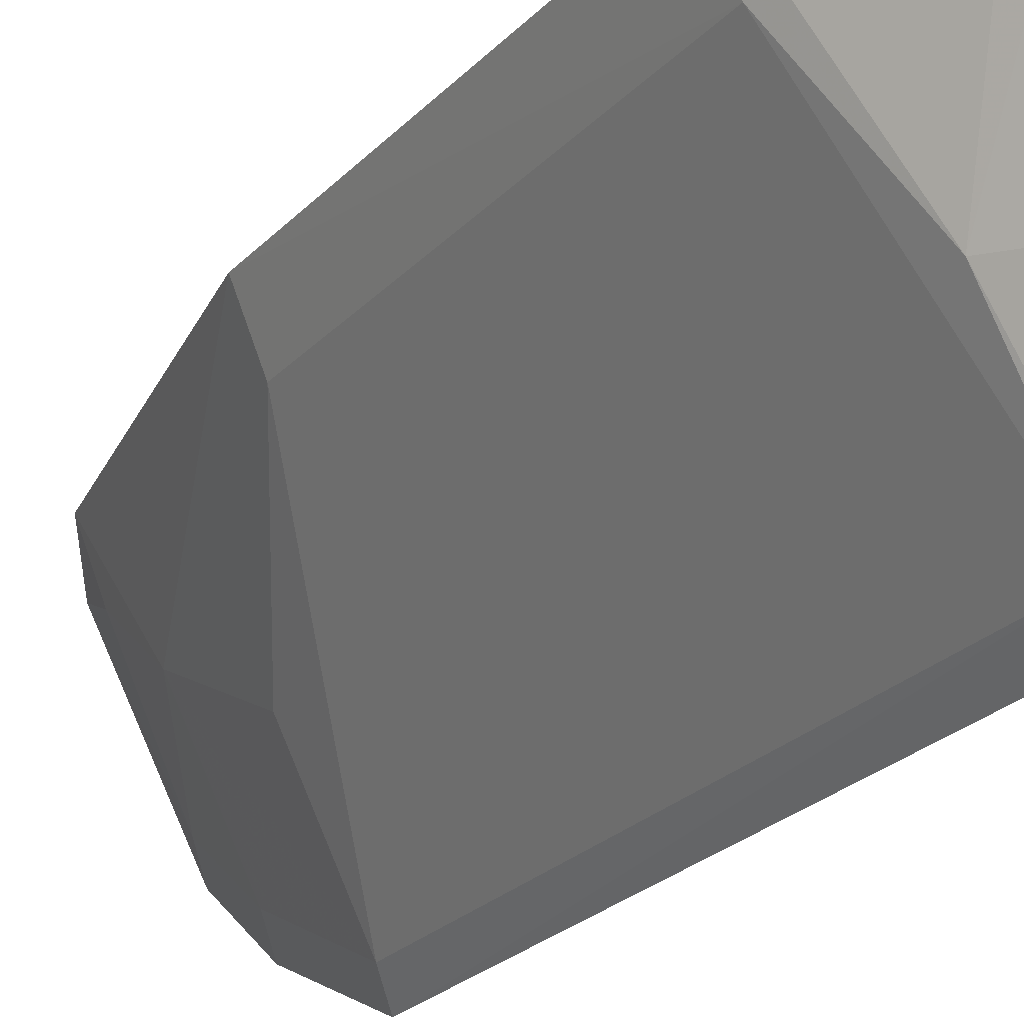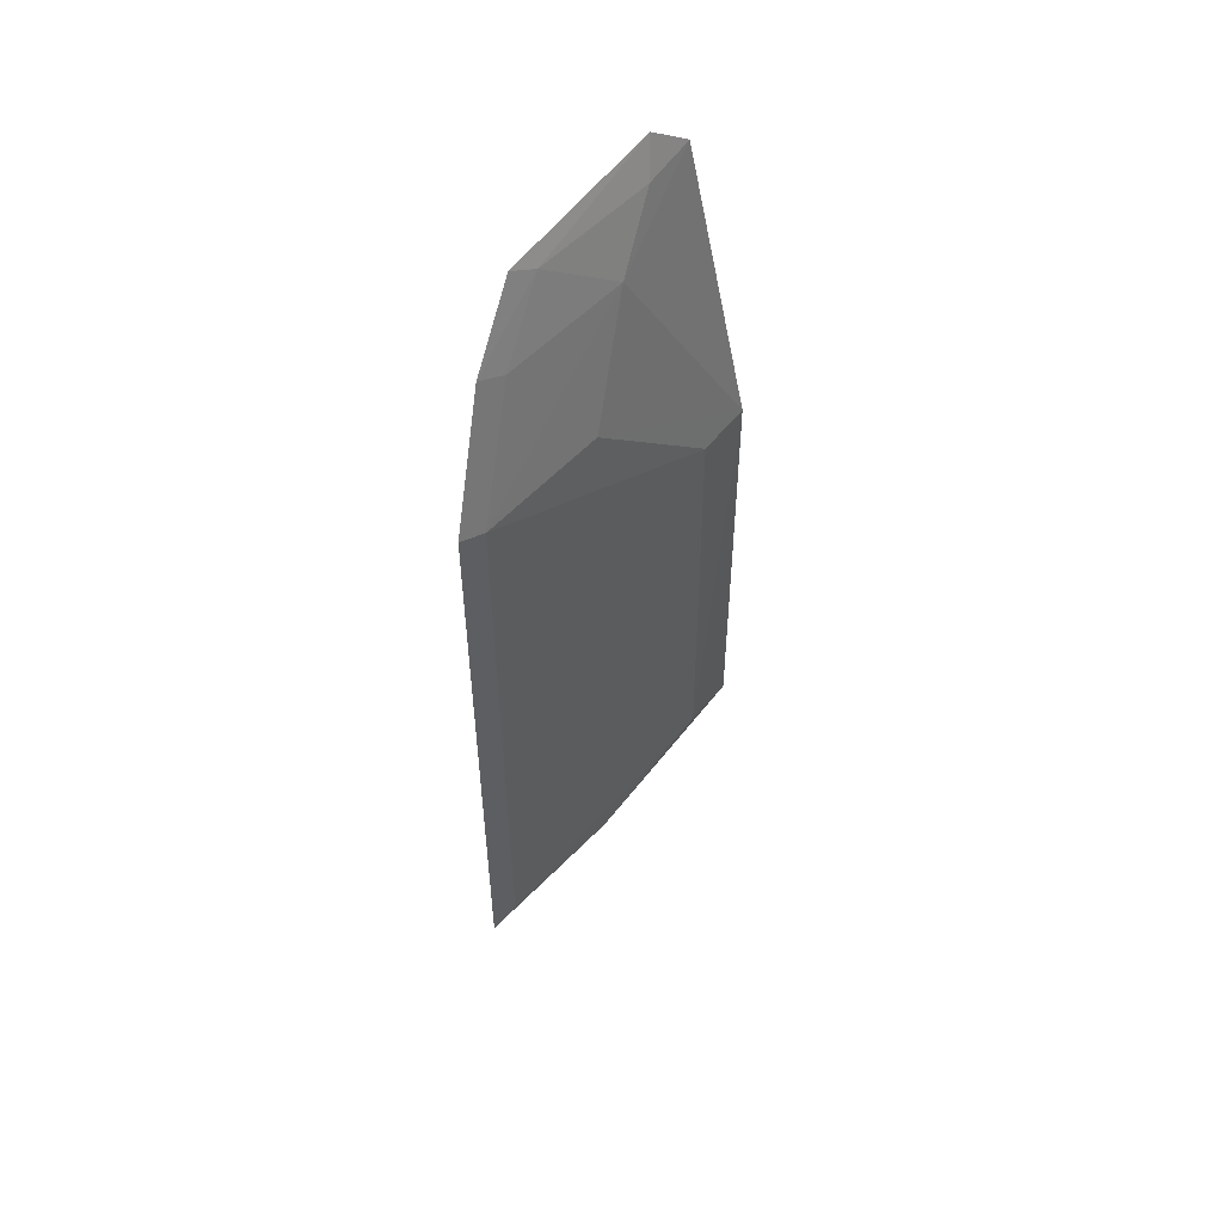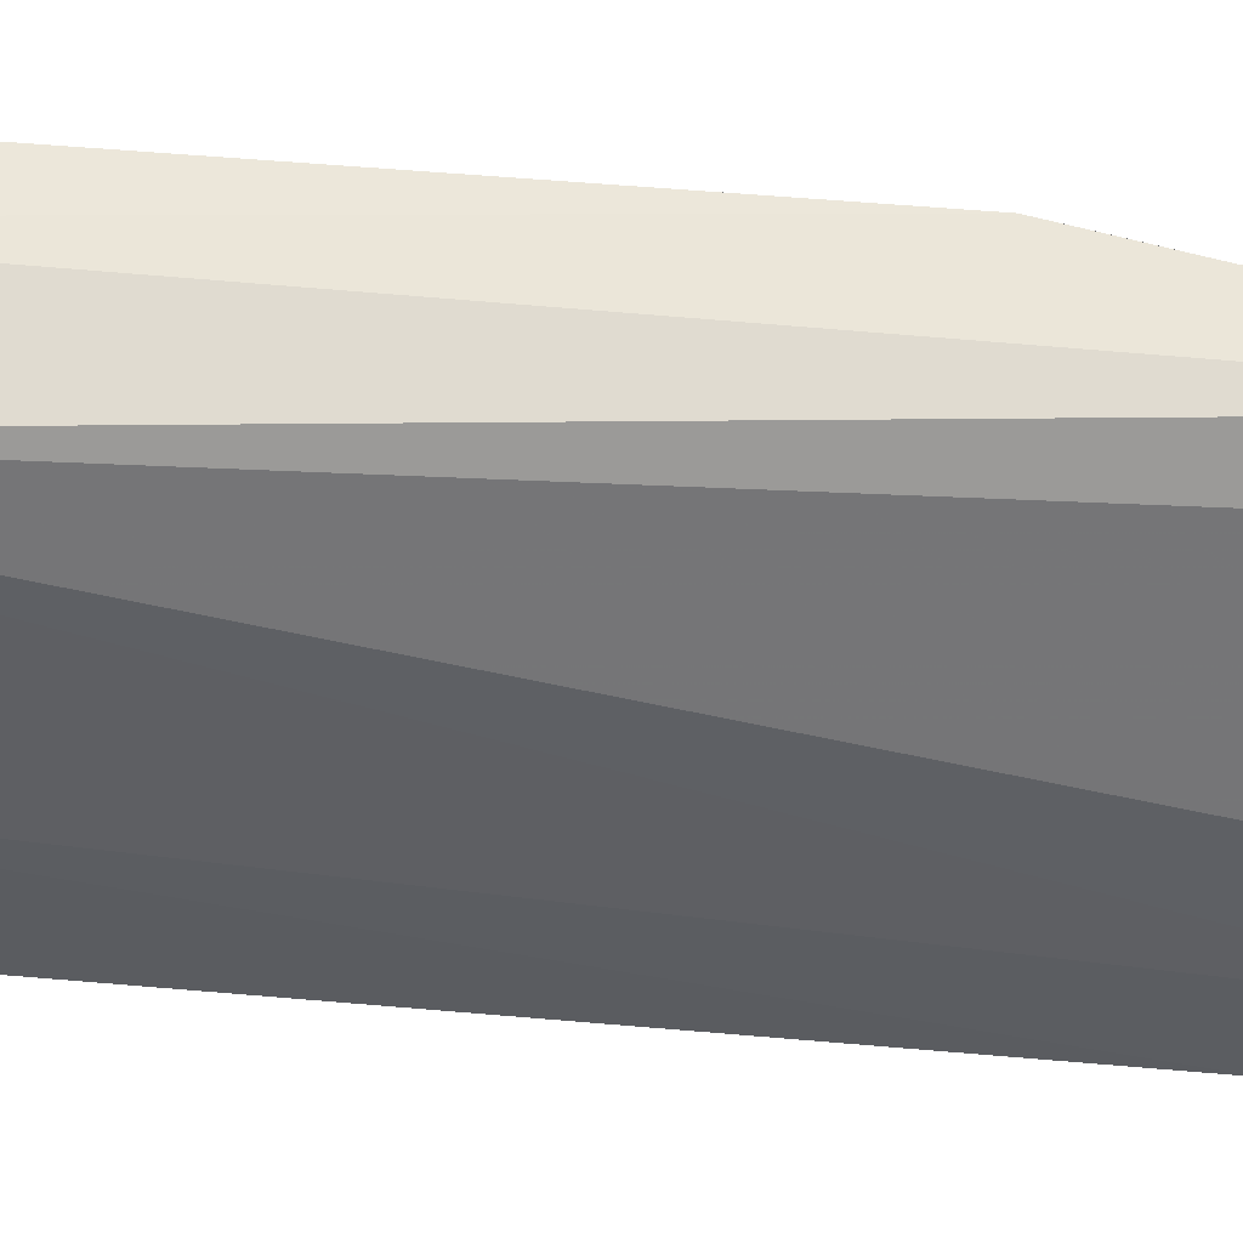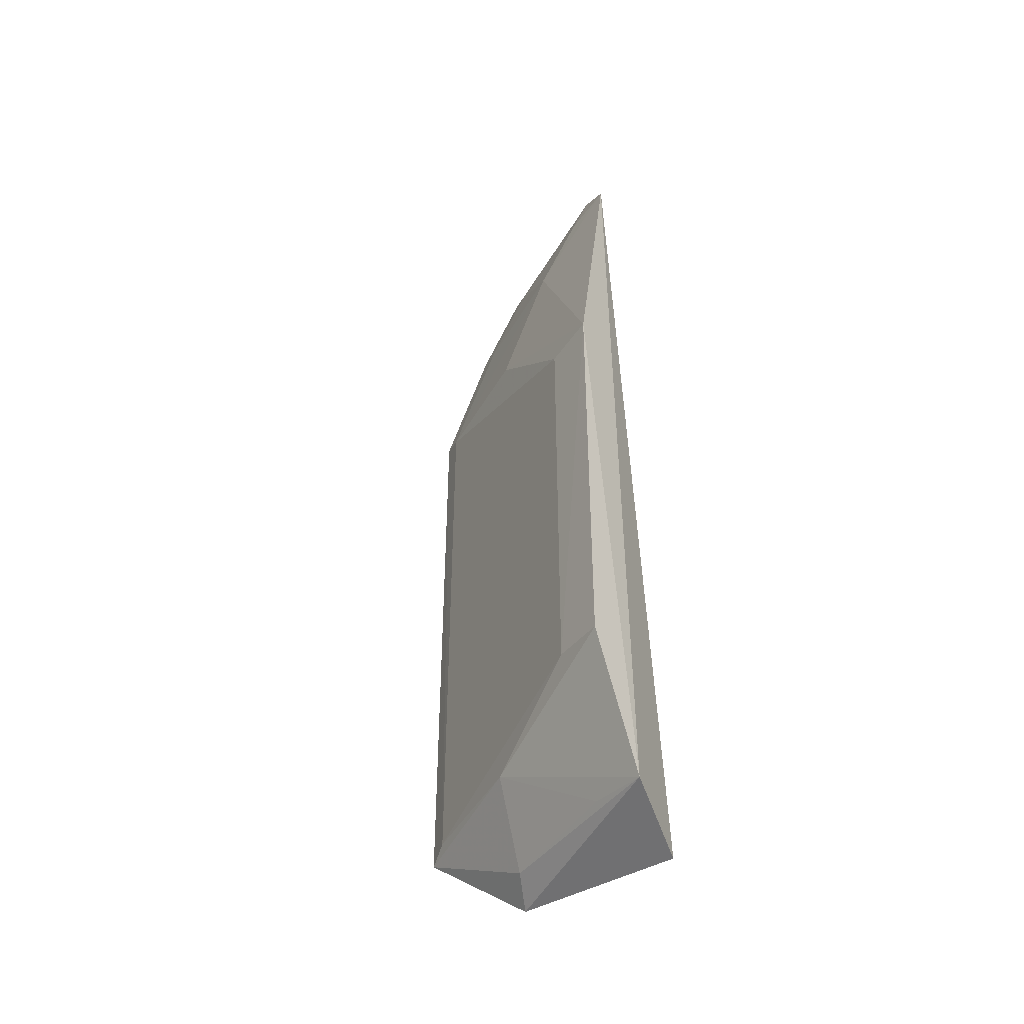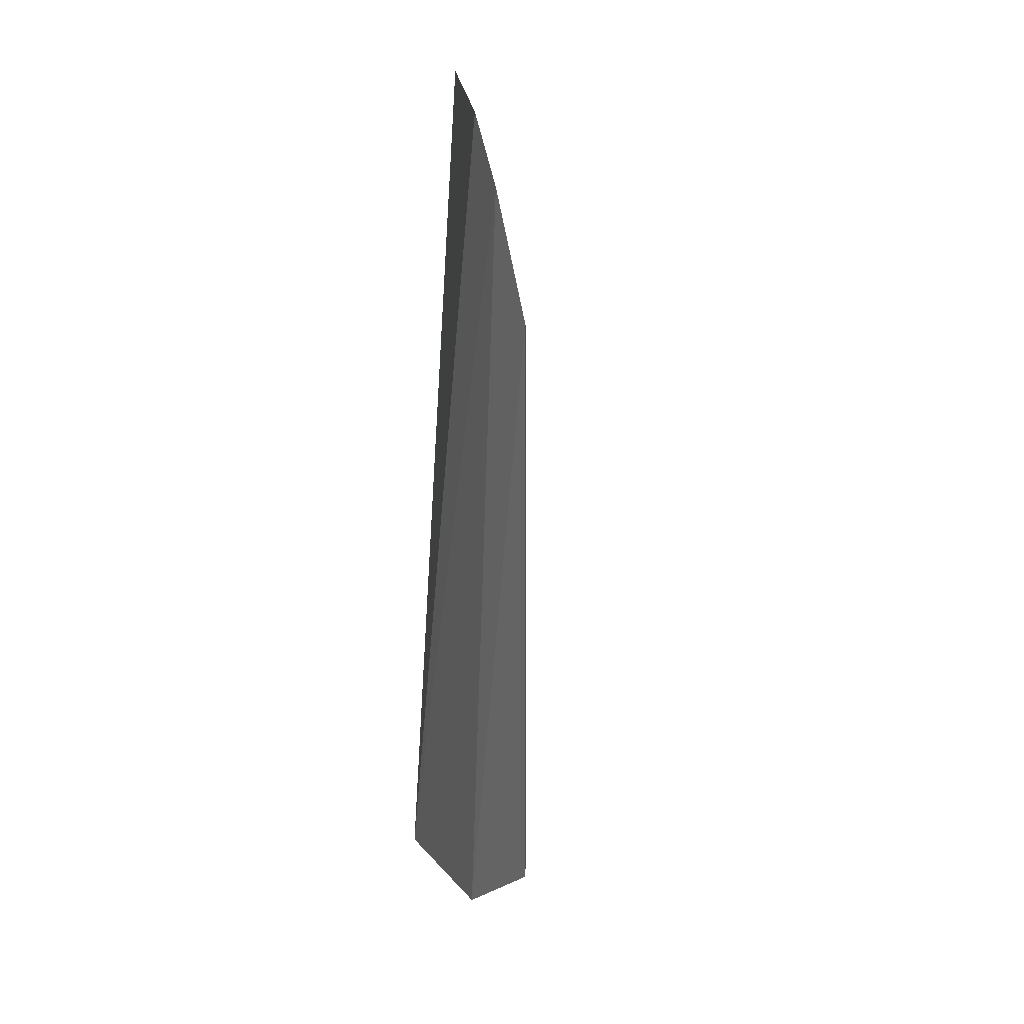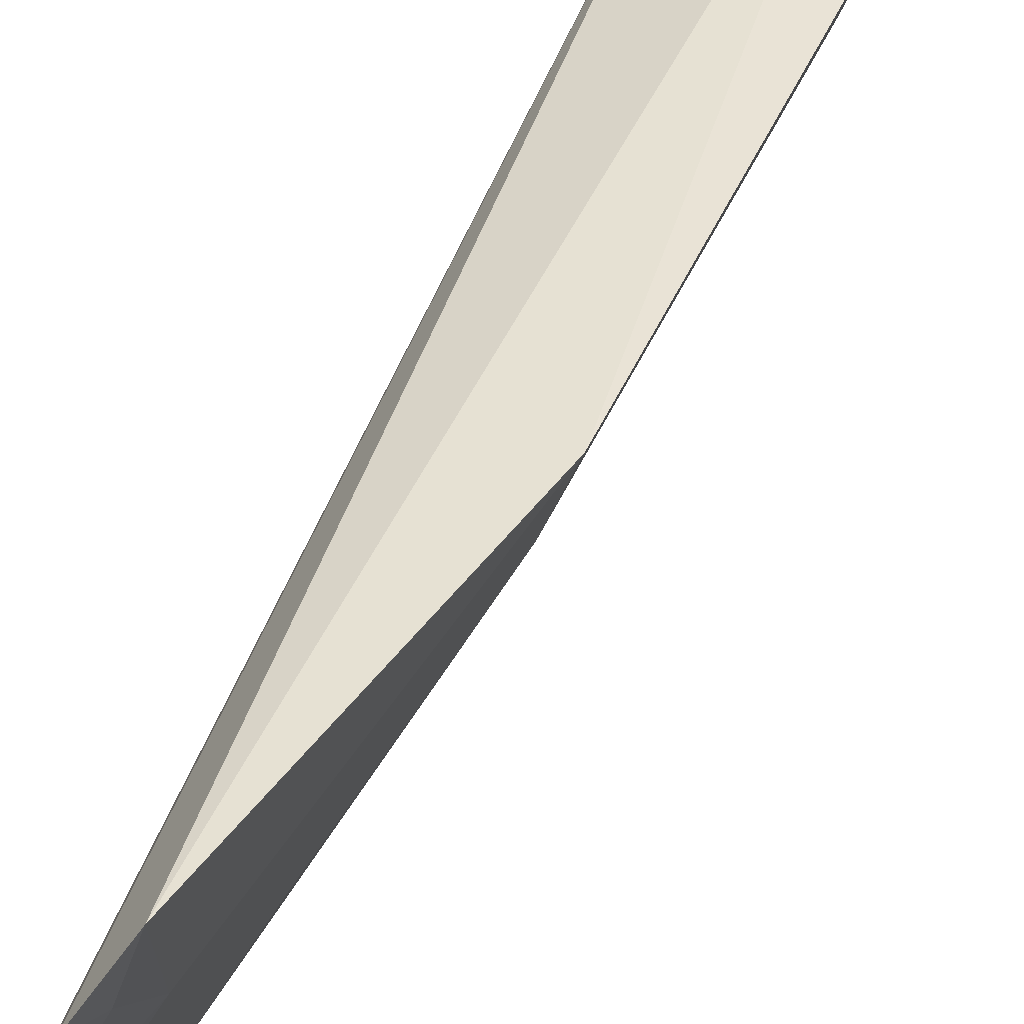
<metadata>
{"format":"obj","ext":"obj","renderer":"f3d","projection":"perspective","resolution":1024,"background":"white","views":[{"elev":-22.9,"azim":149.8,"up":"+Y"},{"elev":51.8,"azim":15.7,"up":"+Z"},{"elev":55.6,"azim":-84.8,"up":"+Y"},{"elev":-43.1,"azim":126.7,"up":"+Z"},{"elev":19.8,"azim":-30.9,"up":"+Z"},{"elev":39.5,"azim":20.3,"up":"+Y"}]}
</metadata>
<code>
v 0.02682 -0.03884 0.04255
v 0.02791 -0.03712 0.0411
v 0.02418 -0.03775 -0.0007239
v 0.02705 -0.03965 0.04087
v 0.03063 -0.03699 0.007314
v 0.02312 -0.05167 0.03282
v 0.02803 -0.0368 0.0009094
v 0.03061 -0.03695 0.02711
v 0.02369 -0.04626 0.04152
v 0.02319 -0.05167 0.004454
v 0.02673 -0.0421 0.03807
v 0.02317 -0.04624 0.0001557
v 0.02444 -0.04521 0.0409
v 0.02672 -0.04504 0.004982
v 0.02651 -0.04495 0.0325
v 0.02322 -0.04893 0.03852
v 0.0297 -0.03943 0.007522
v 0.02392 -0.05059 0.004953
v 0.02459 -0.0455 0.001179
v 0.02382 -0.05059 0.03235
v 0.02397 -0.04779 0.03798
v 0.02711 -0.03957 0.0013
v 0.02962 -0.03946 0.02702
f 1 2 3
f 2 1 4
f 7 3 2
f 8 7 2
f 8 5 7
f 9 1 3
f 11 8 2
f 11 2 4
f 12 10 6
f 12 3 7
f 13 4 1
f 13 1 9
f 13 11 4
f 14 7 5
f 15 8 11
f 16 9 3
f 16 3 12
f 16 12 6
f 16 13 9
f 17 14 5
f 17 5 8
f 18 6 10
f 18 10 14
f 18 14 17
f 19 12 7
f 19 14 10
f 19 10 12
f 20 15 11
f 20 6 18
f 20 16 6
f 21 11 13
f 21 13 16
f 21 20 11
f 21 16 20
f 22 19 7
f 22 7 14
f 22 14 19
f 23 20 18
f 23 18 17
f 23 17 8
f 23 8 15
f 23 15 20

</code>
